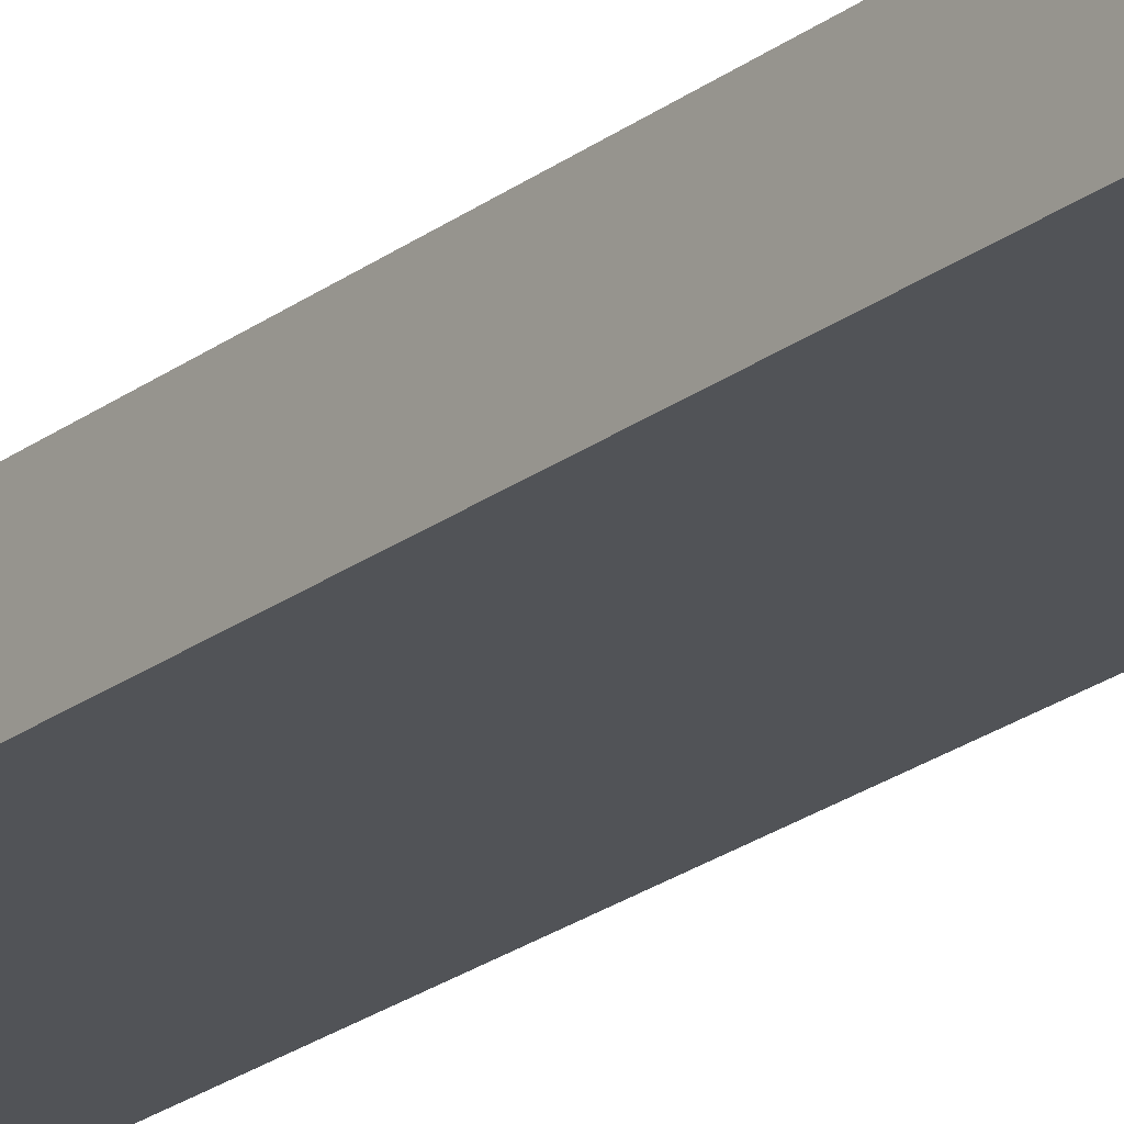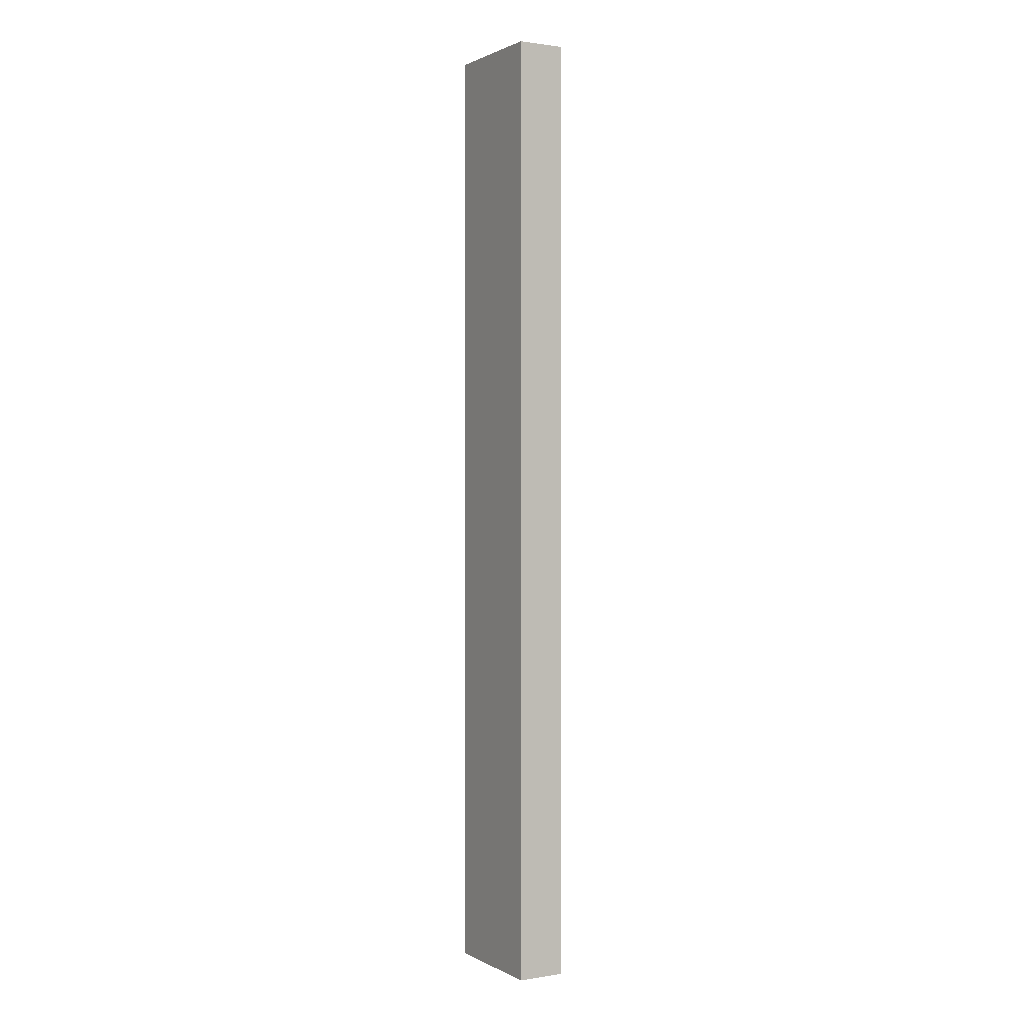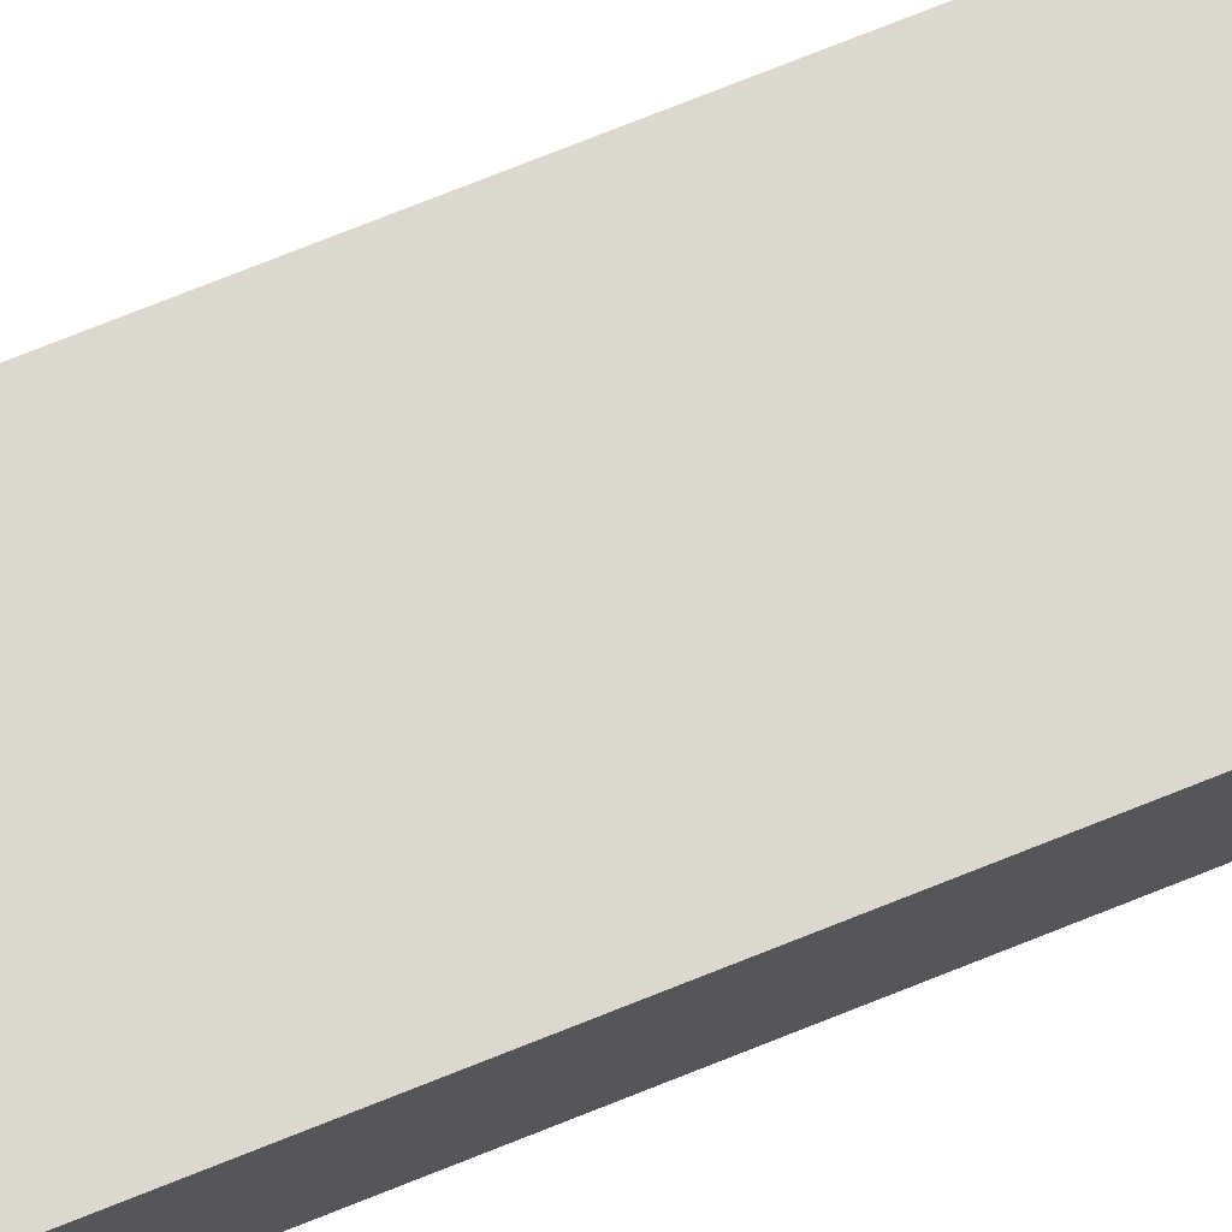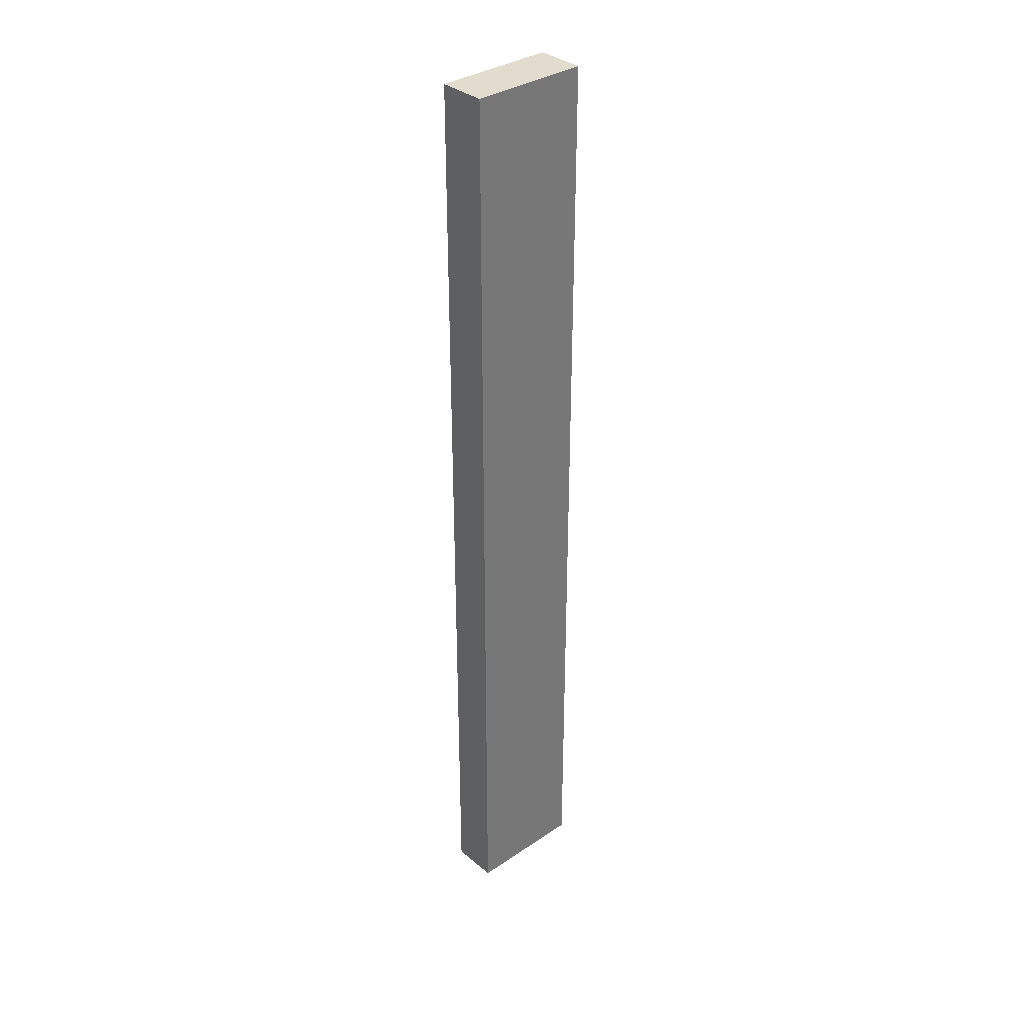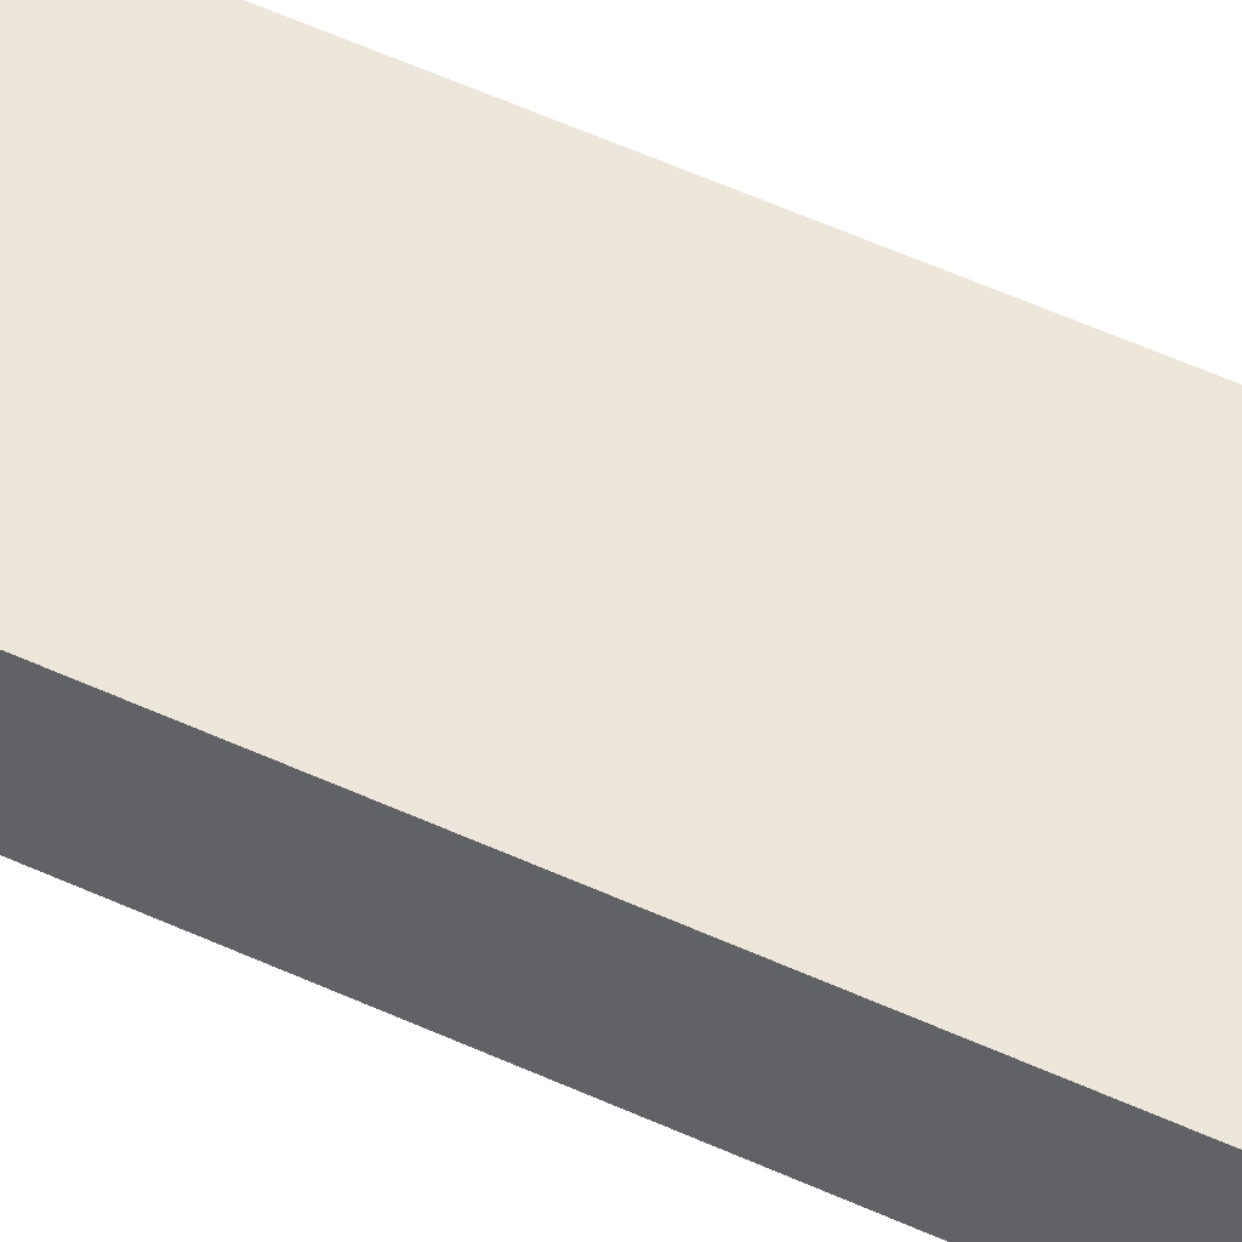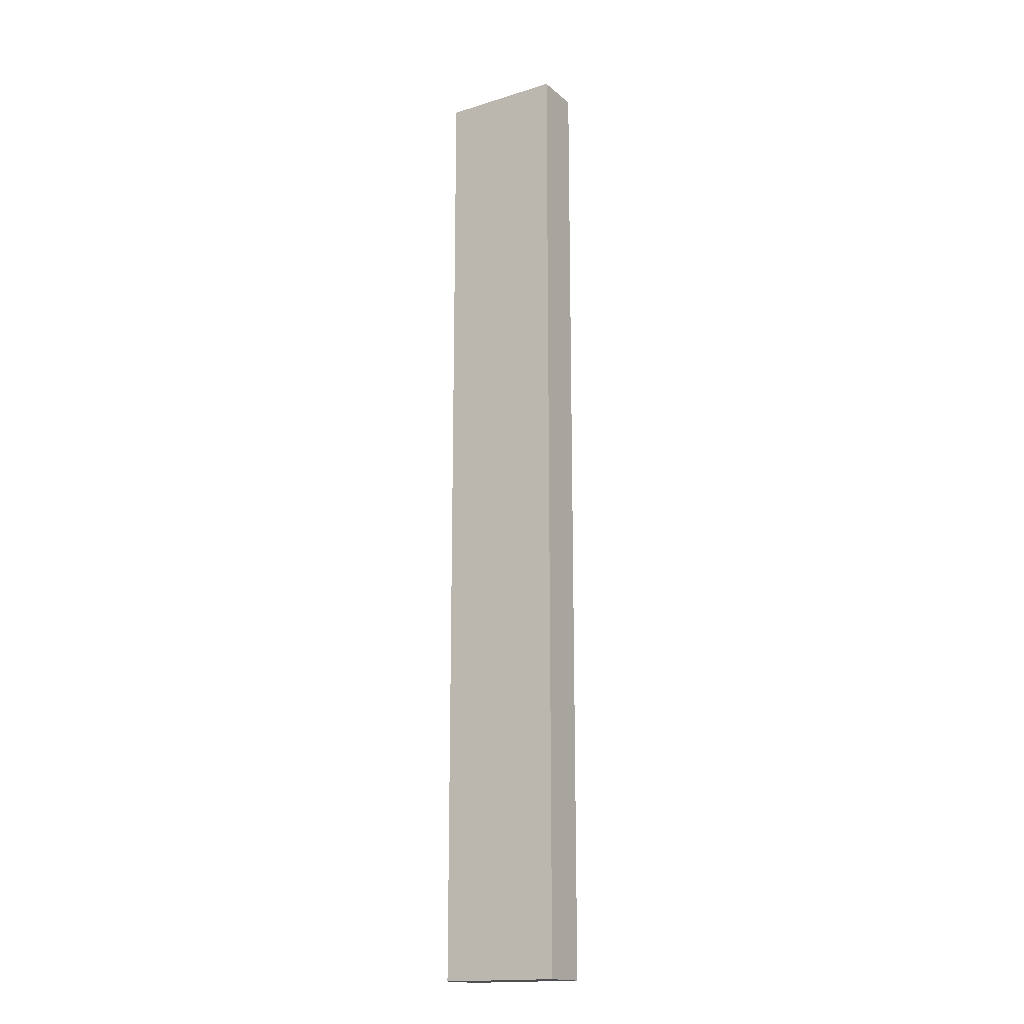
<metadata>
{"format":"obj","ext":"obj","renderer":"f3d","projection":"perspective","resolution":1024,"background":"white","views":[{"elev":-22.0,"azim":142.8,"up":"+Y"},{"elev":1.1,"azim":-119.9,"up":"+Z"},{"elev":72.5,"azim":-112.0,"up":"+Y"},{"elev":34.6,"azim":138.0,"up":"+Z"},{"elev":51.7,"azim":-63.2,"up":"+Y"},{"elev":-16.8,"azim":-148.1,"up":"+Z"}]}
</metadata>
<code>
g town_model-8
v -2.5 0 20
v -2.5 0 -20
v -2.5 2 20
v -2.5 2 -20
v 2.5 0 20
v 2.5 0 -20
v 2.5 2 20
v 2.5 2 -20
v -2.5 0 20
v -2.5 2 20
v 2.5 0 20
v 2.5 2 20
v -2.5 0 -20
v -2.5 2 -20
v 2.5 0 -20
v 2.5 2 -20
v -2.5 0 20
v 2.5 0 20
v -2.5 0 -20
v 2.5 0 -20
v -2.5 2 20
v 2.5 2 20
v -2.5 2 -20
v 2.5 2 -20
f 3 2 1
f 4 2 3
f 5 6 7
f 7 6 8
f 11 10 9
f 12 10 11
f 13 14 15
f 15 14 16
f 19 18 17
f 20 18 19
f 21 22 23
f 23 22 24

</code>
